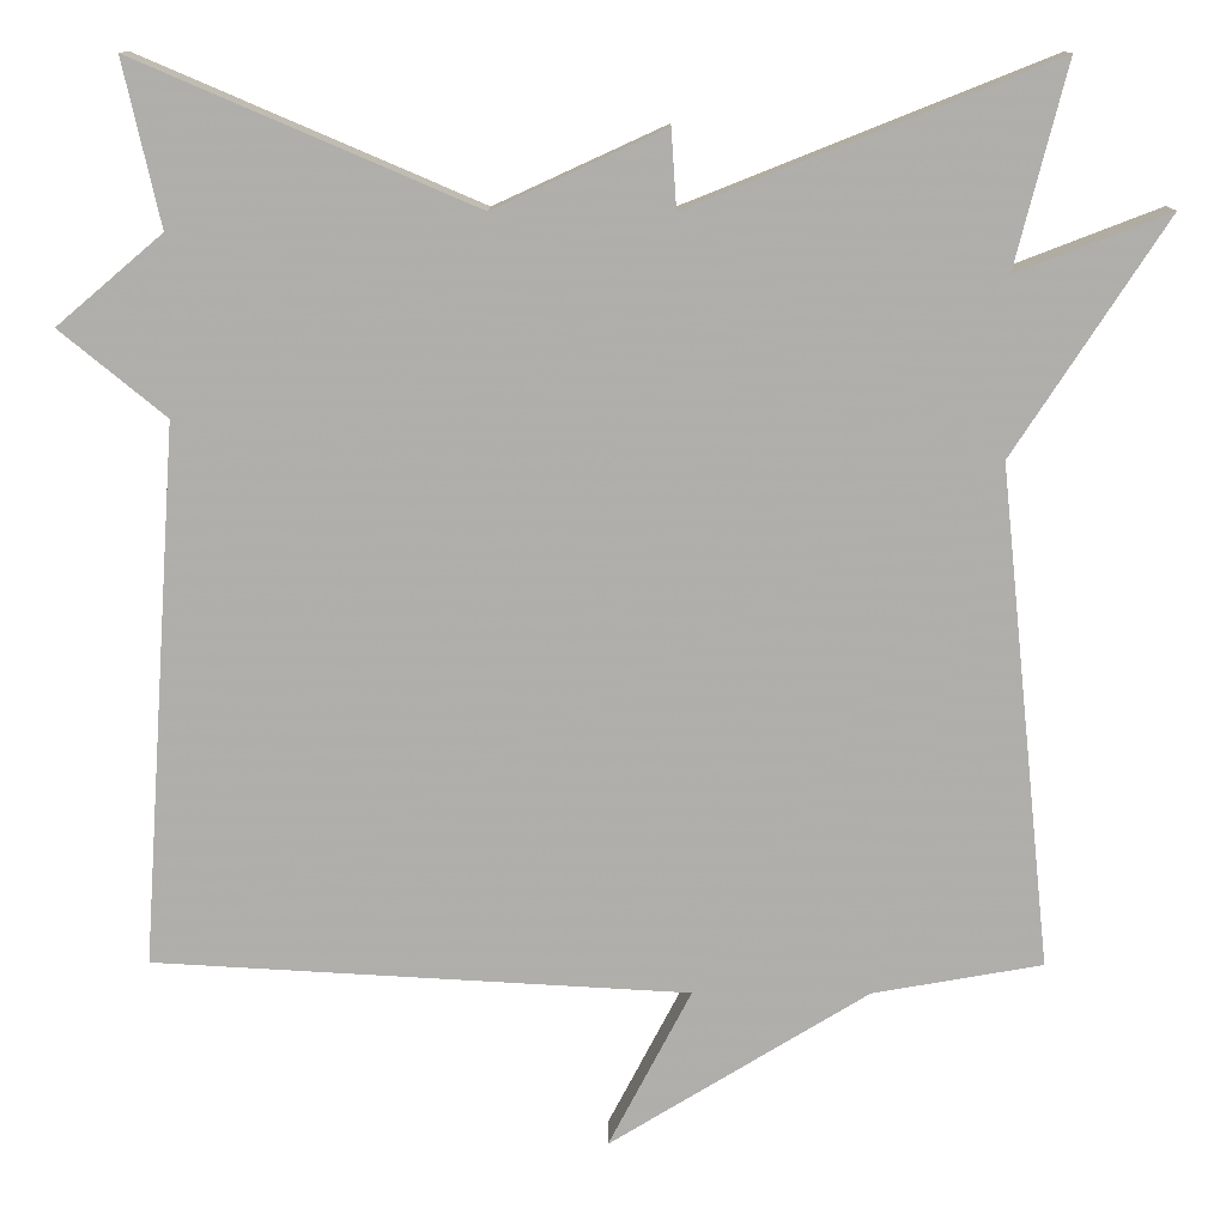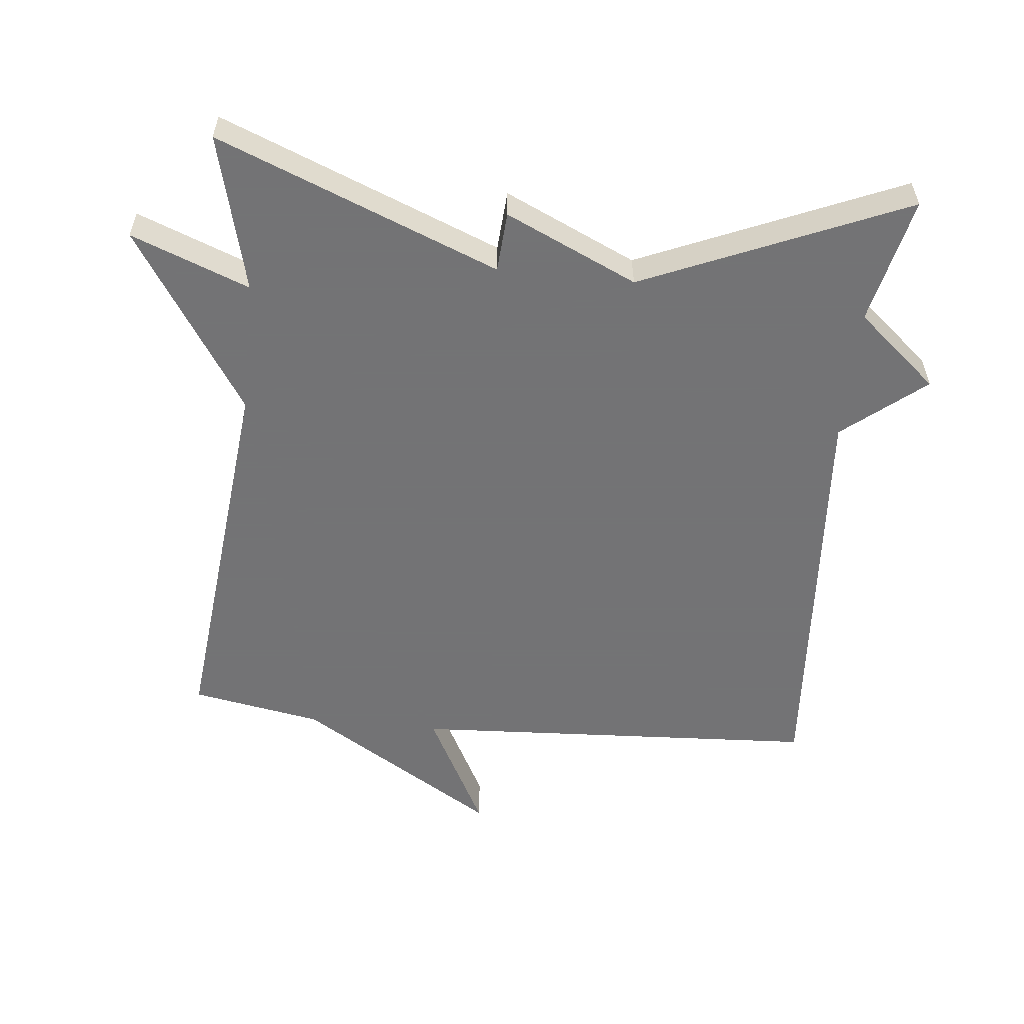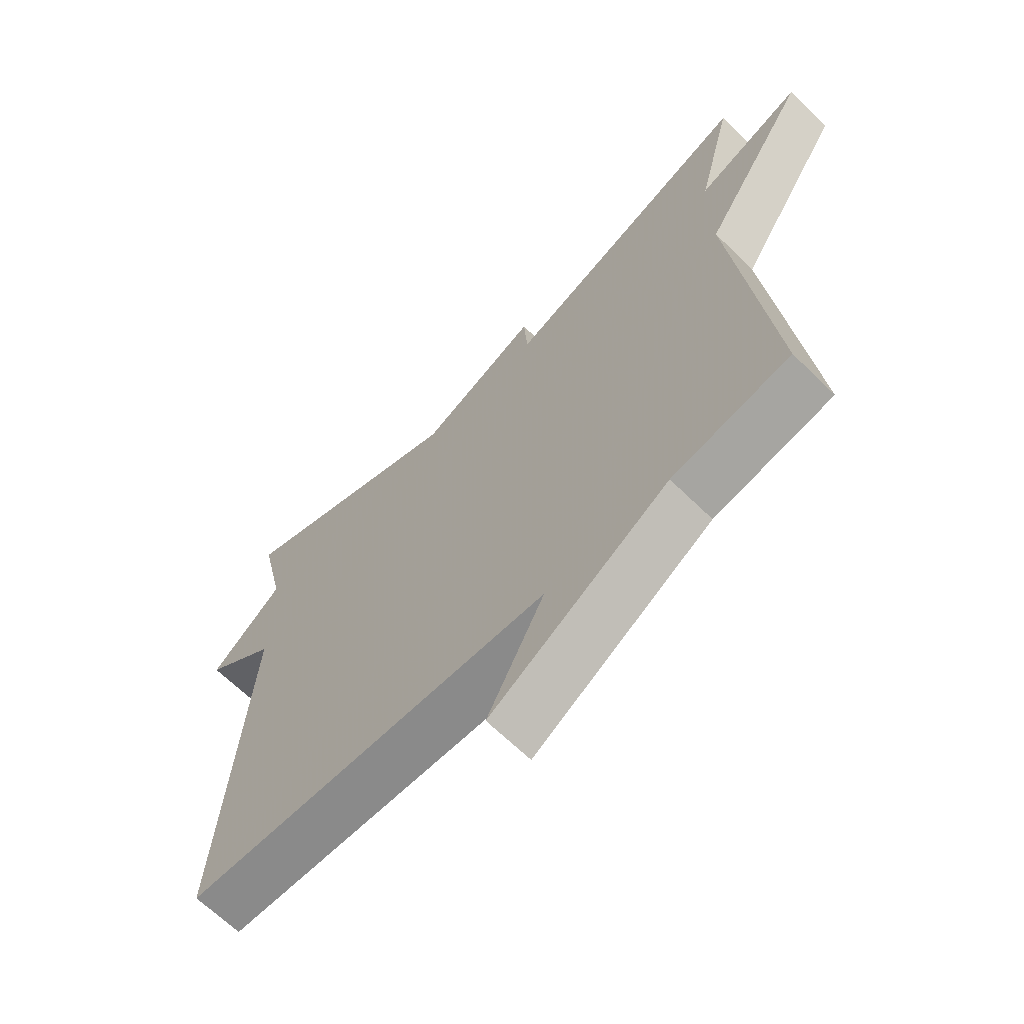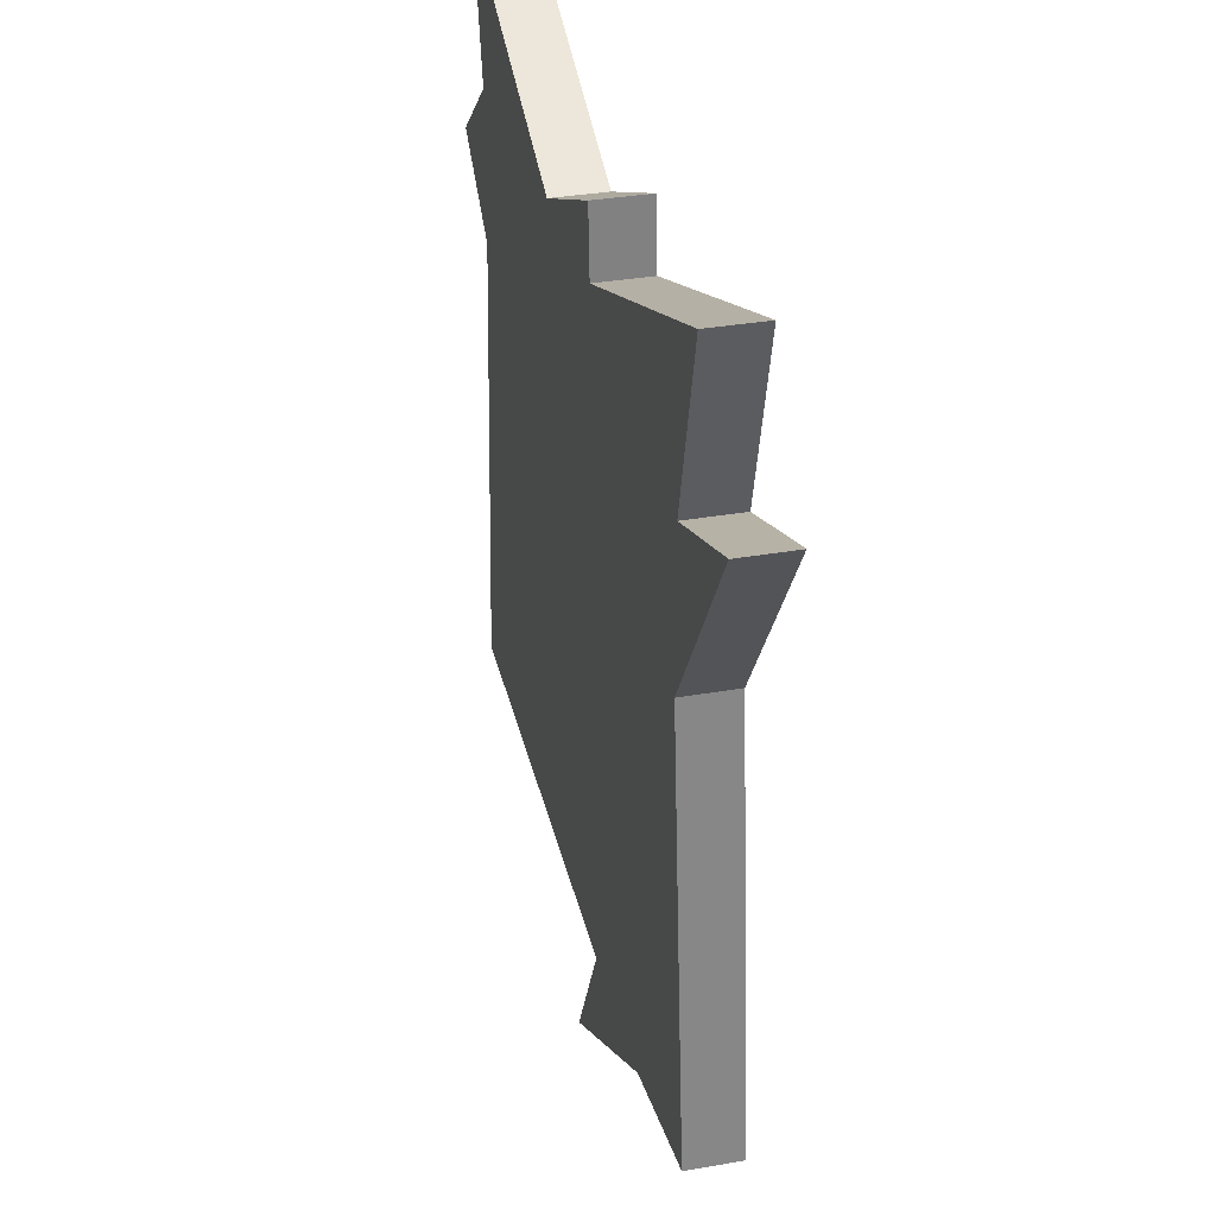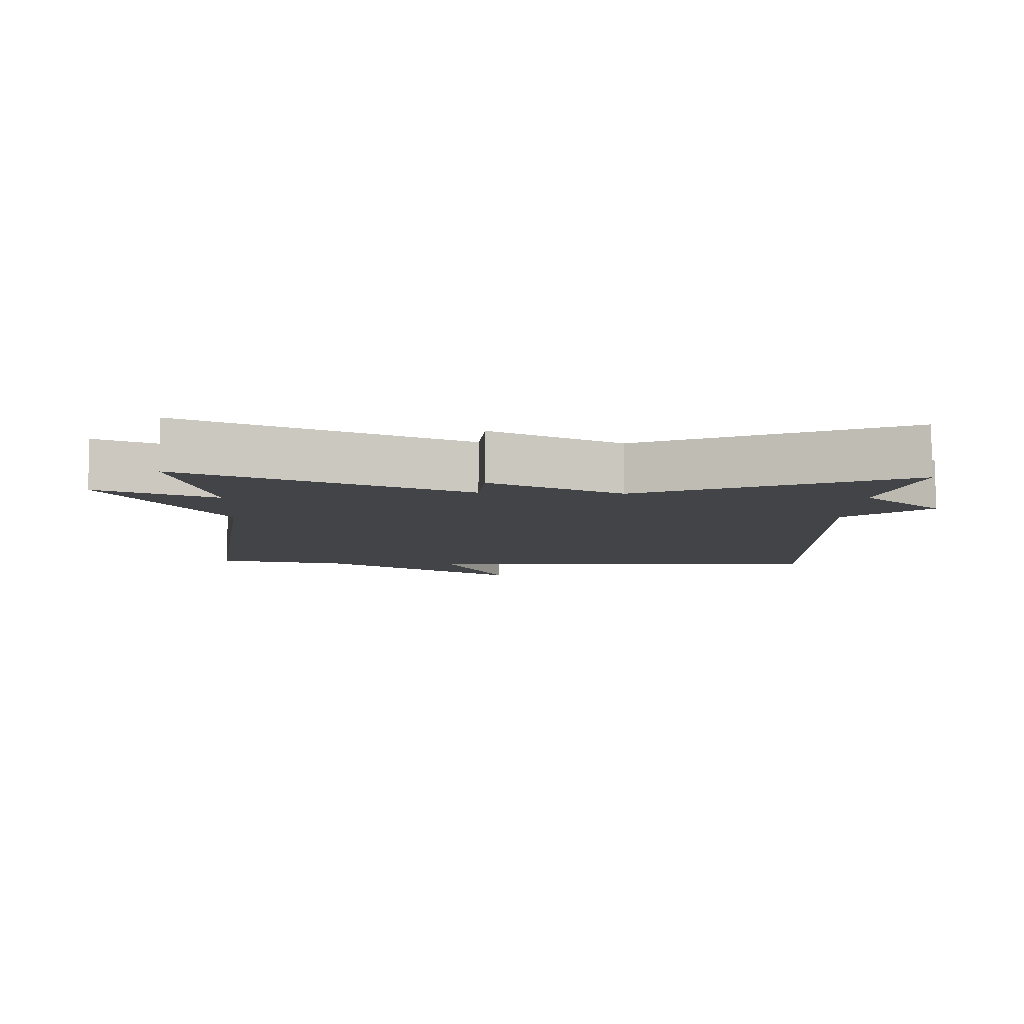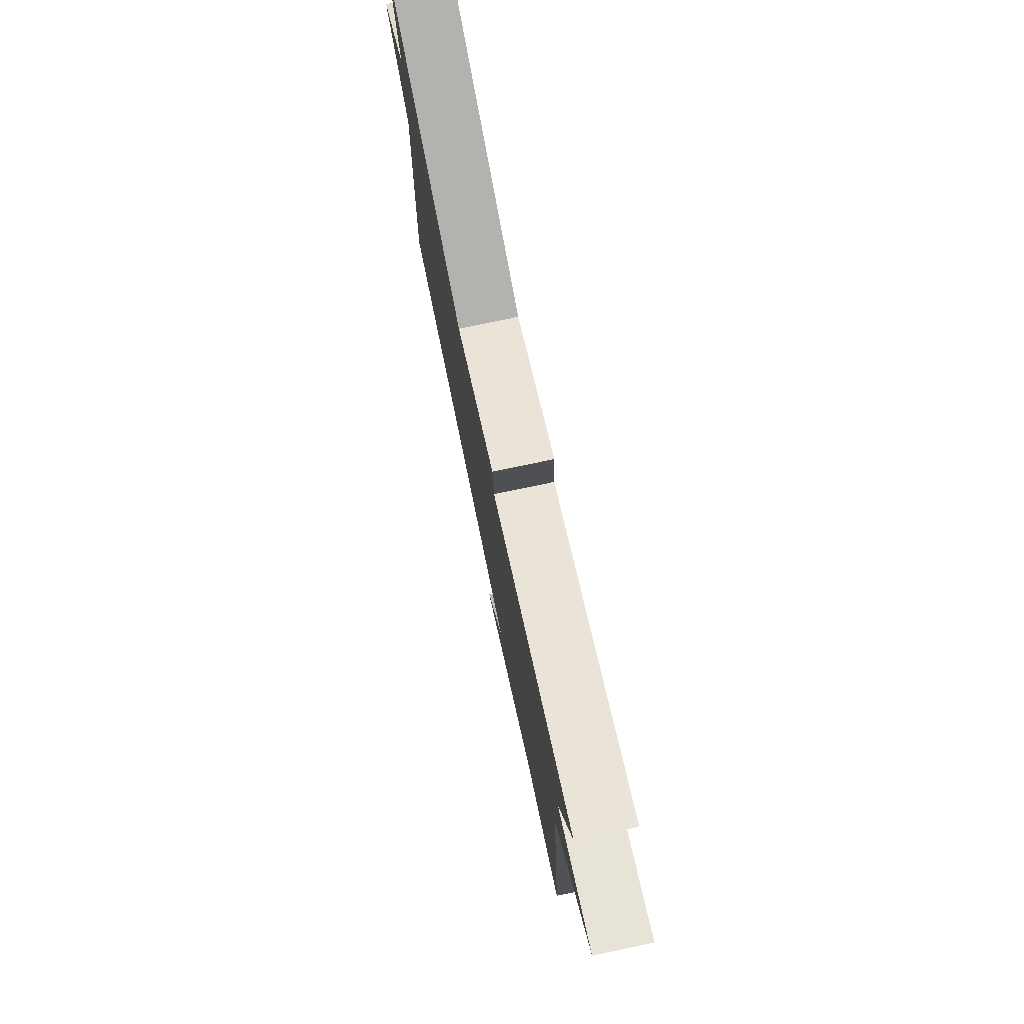
<metadata>
{"format":"obj","ext":"obj","renderer":"f3d","projection":"perspective","resolution":1024,"background":"white","views":[{"elev":12.0,"azim":-179.5,"up":"+Z"},{"elev":-56.0,"azim":-5.9,"up":"+Y"},{"elev":-66.0,"azim":-134.5,"up":"+Z"},{"elev":33.7,"azim":-103.4,"up":"+Z"},{"elev":-7.9,"azim":-2.8,"up":"+Y"},{"elev":78.0,"azim":-101.8,"up":"+Z"}]}
</metadata>
<code>
v -0.5 0.07 -0.5
v -0.441 0.07 0.069
v -0.615 0.07 0.336
v -0.441 0.07 0.269
v -0.5 0.07 0.5
v -0.086 0.07 0.335
v -0.08 0.07 0.424
v 0.114 0.07 0.335
v 0.5 0.07 0.5
v 0.458 0.07 0.313
v 0.578 0.07 0.211
v 0.458 0.07 0.113
v 0.5 0.07 -0.5
v -0.107 0.07 -0.534
v -0.013 0.07 -0.714
v -0.307 0.07 -0.534
v -0.5 0 -0.5
v -0.441 0 0.069
v -0.615 0 0.336
v -0.441 0 0.269
v -0.5 0 0.5
v -0.086 0 0.335
v -0.08 0 0.424
v 0.114 0 0.335
v 0.5 0 0.5
v 0.458 0 0.313
v 0.578 0 0.211
v 0.458 0 0.113
v 0.5 0 -0.5
v -0.107 0 -0.534
v -0.013 0 -0.714
v -0.307 0 -0.534
f 14 15 16
f 16 1 2
f 14 16 2
f 13 14 2
f 12 13 2
f 10 11 12 2
f 8 9 10 2
f 6 7 8
f 6 8 2
f 4 5 6
f 4 6 2
f 2 3 4
f 32 31 30
f 18 17 32
f 18 32 30
f 18 30 29
f 18 29 28
f 18 28 27 26
f 18 26 25 24
f 24 23 22
f 18 24 22
f 22 21 20
f 18 22 20
f 20 19 18
f 1 17 18 2
f 2 18 19 3
f 3 19 20 4
f 4 20 21 5
f 5 21 22 6
f 6 22 23 7
f 7 23 24 8
f 8 24 25 9
f 9 25 26 10
f 10 26 27 11
f 11 27 28 12
f 12 28 29 13
f 13 29 30 14
f 14 30 31 15
f 15 31 32 16
f 16 32 17 1

</code>
